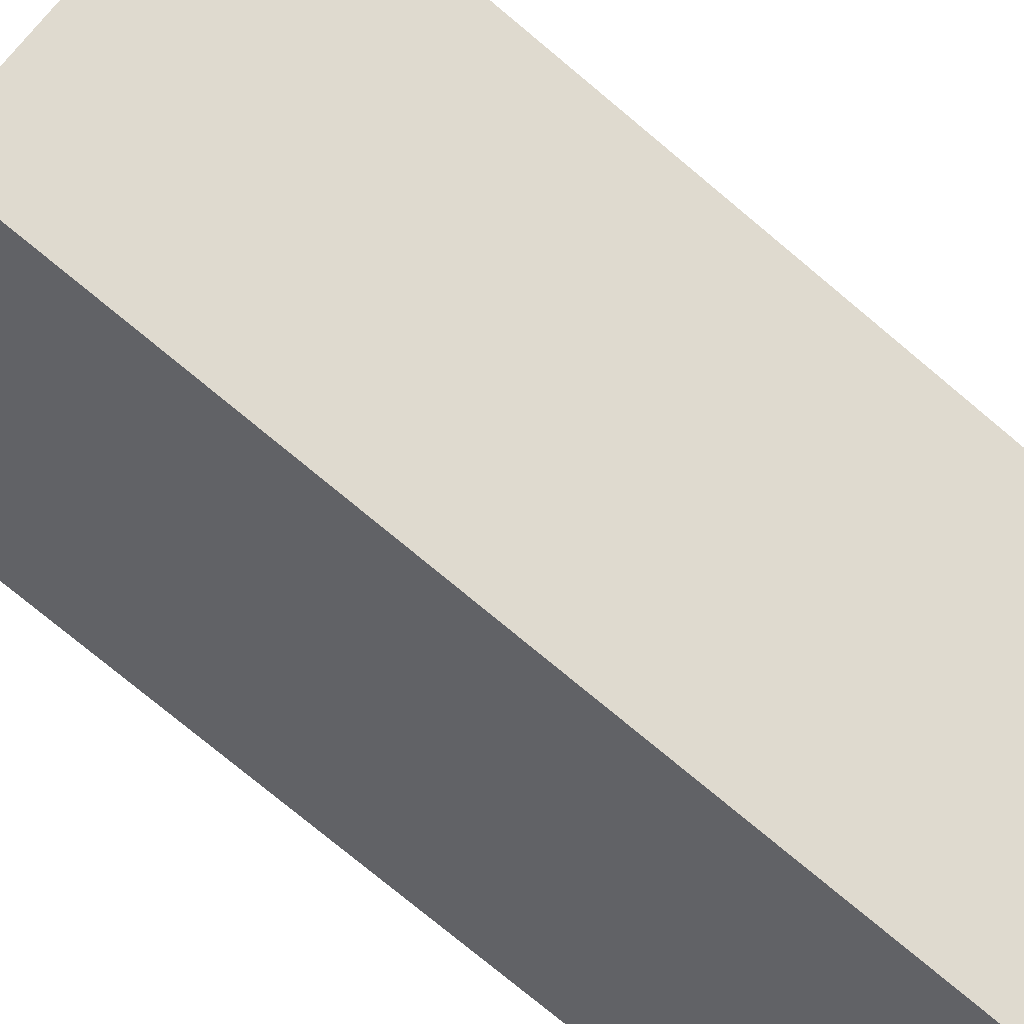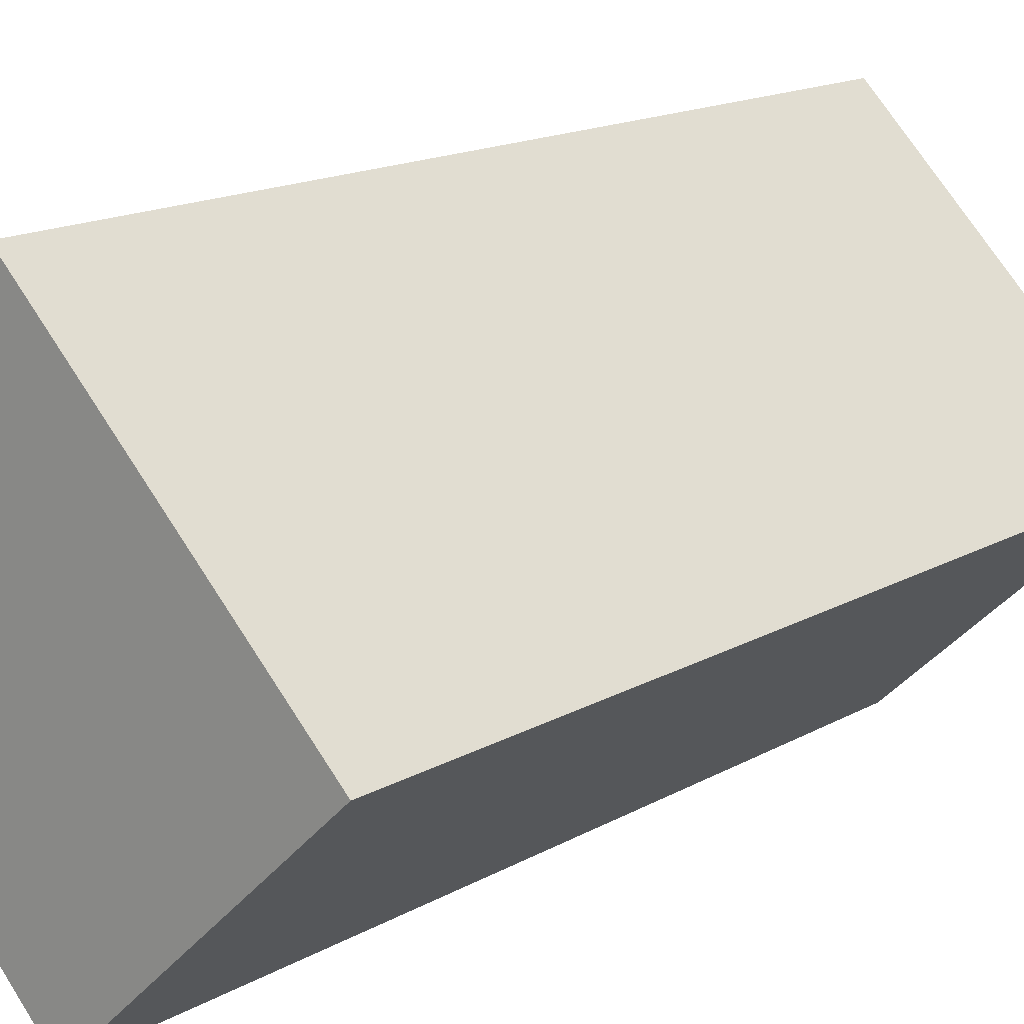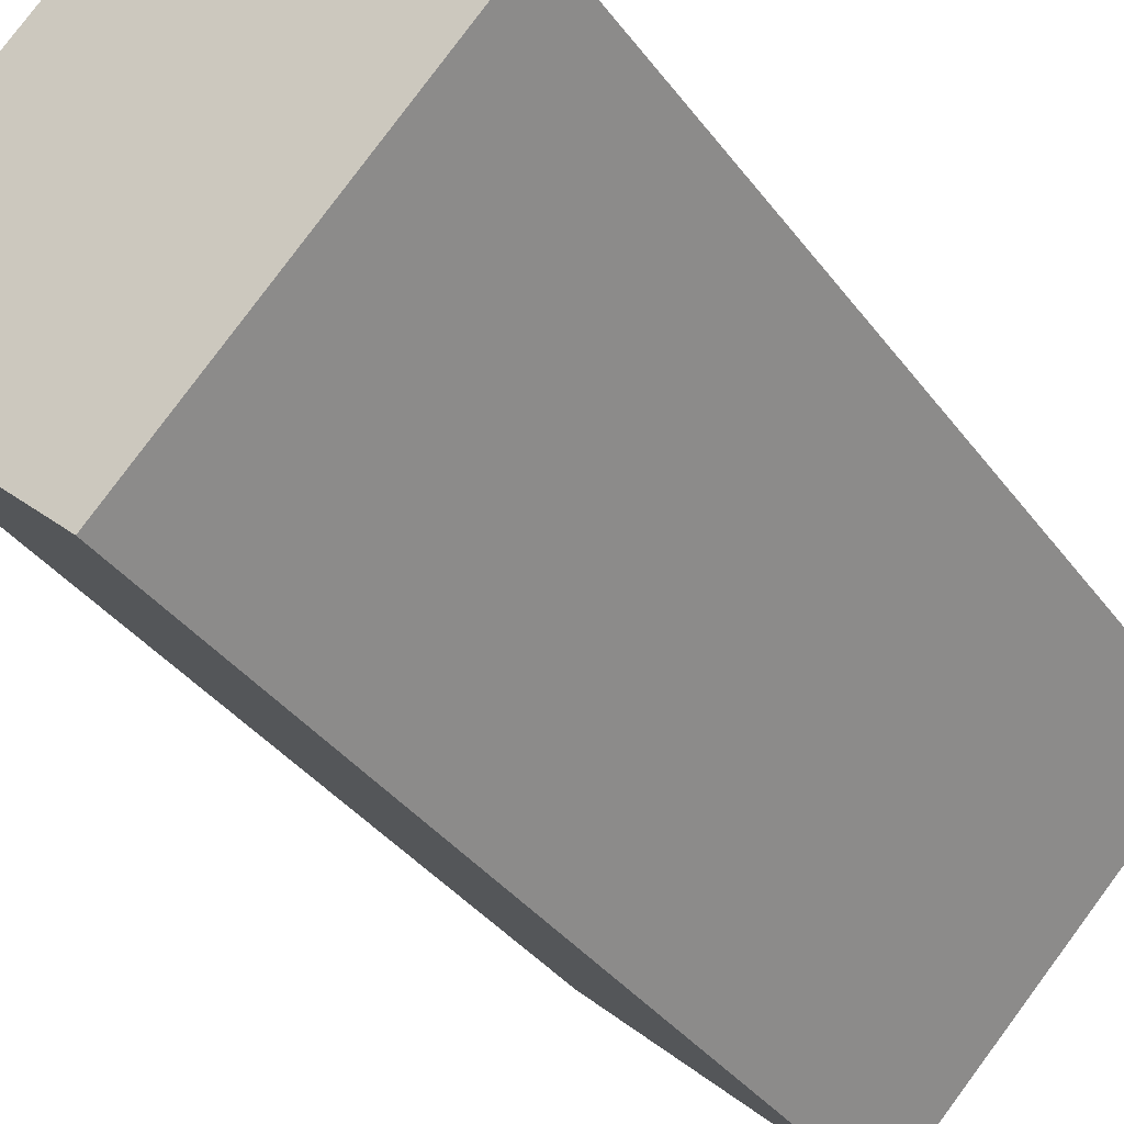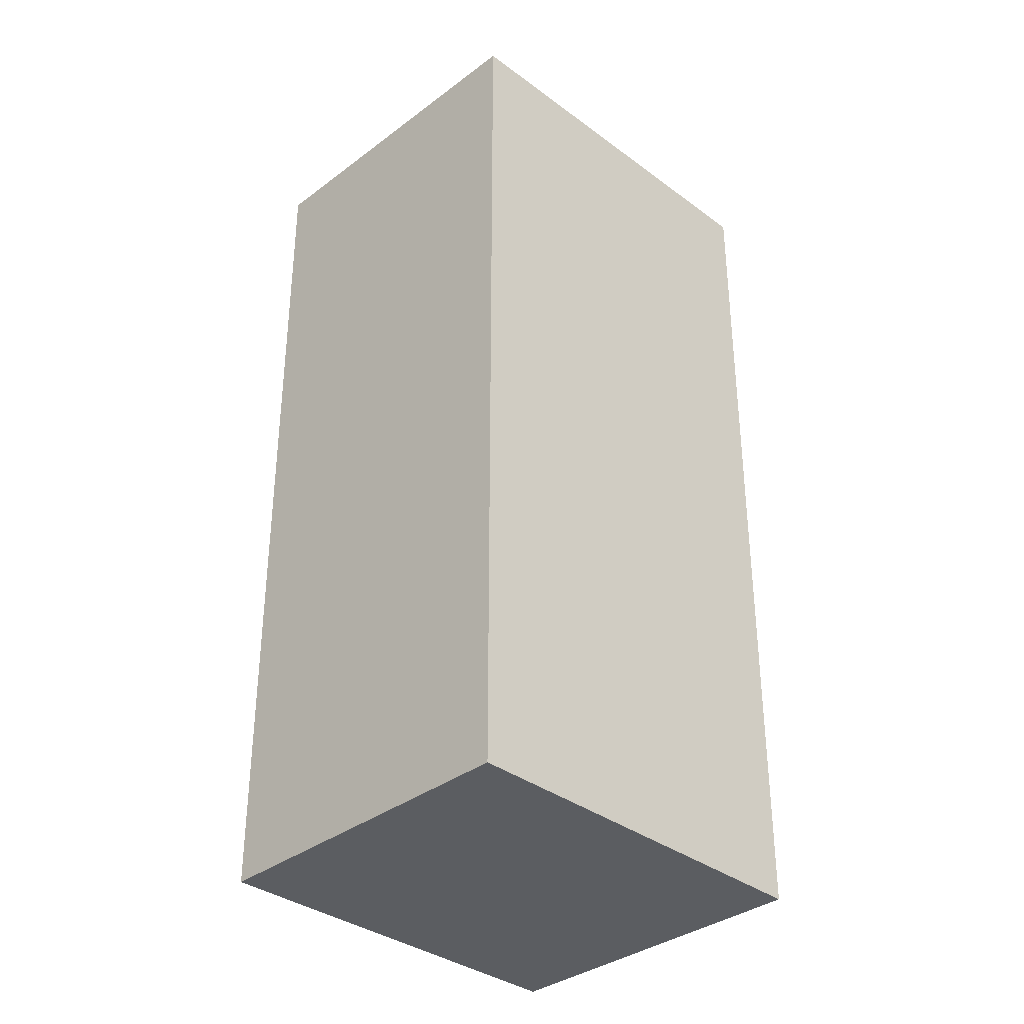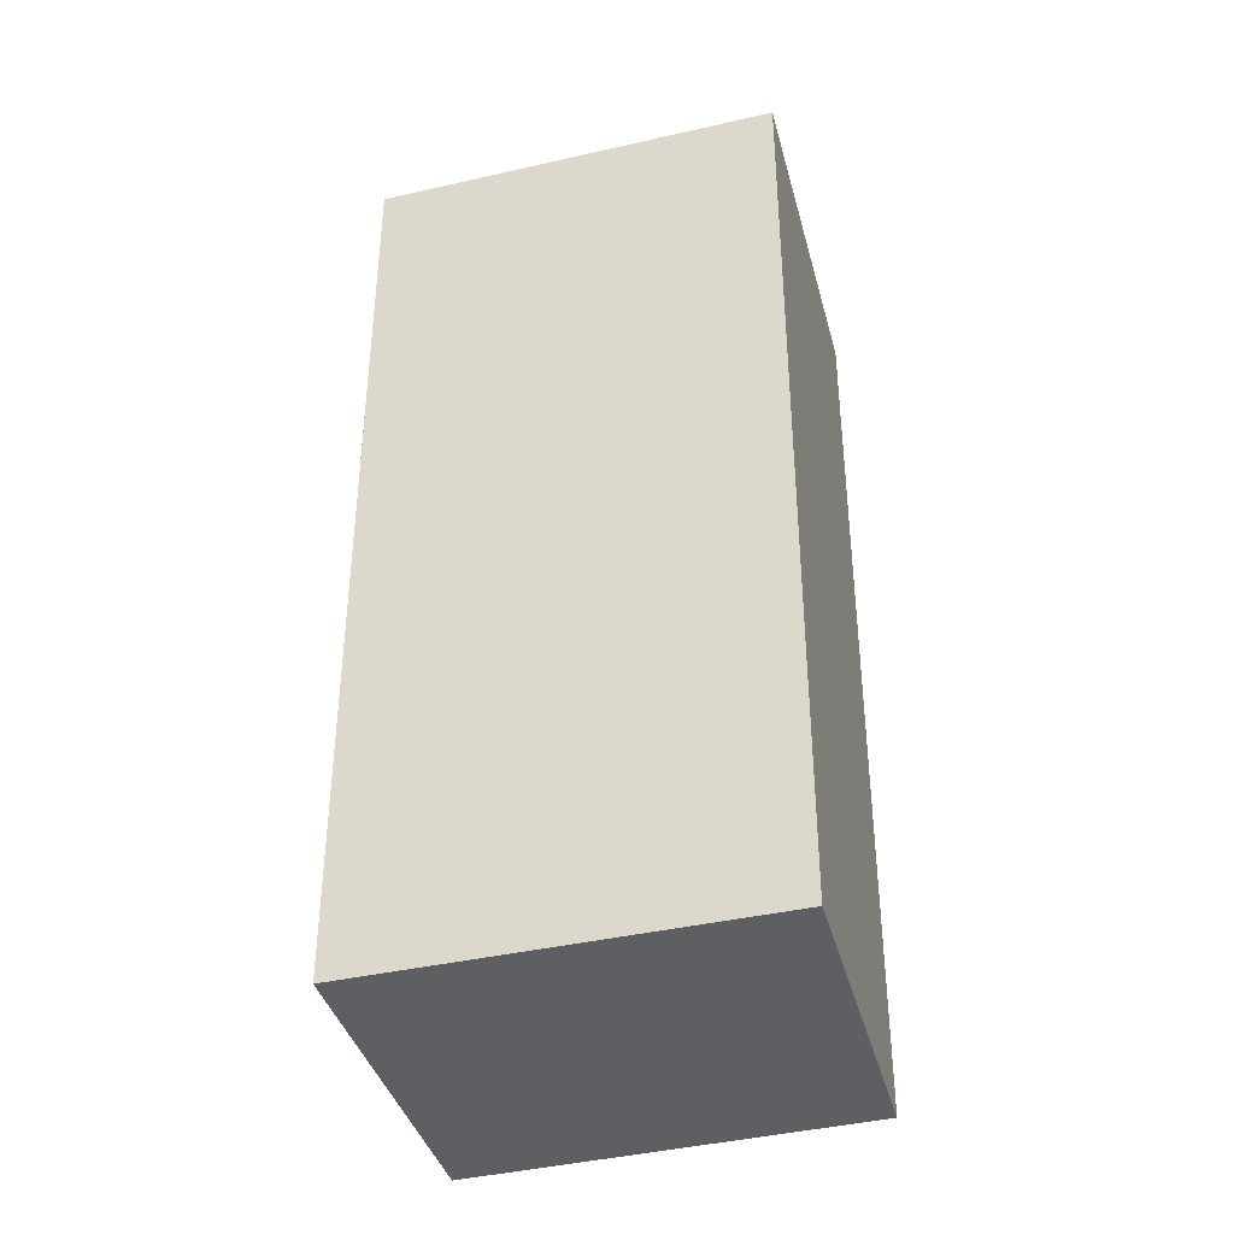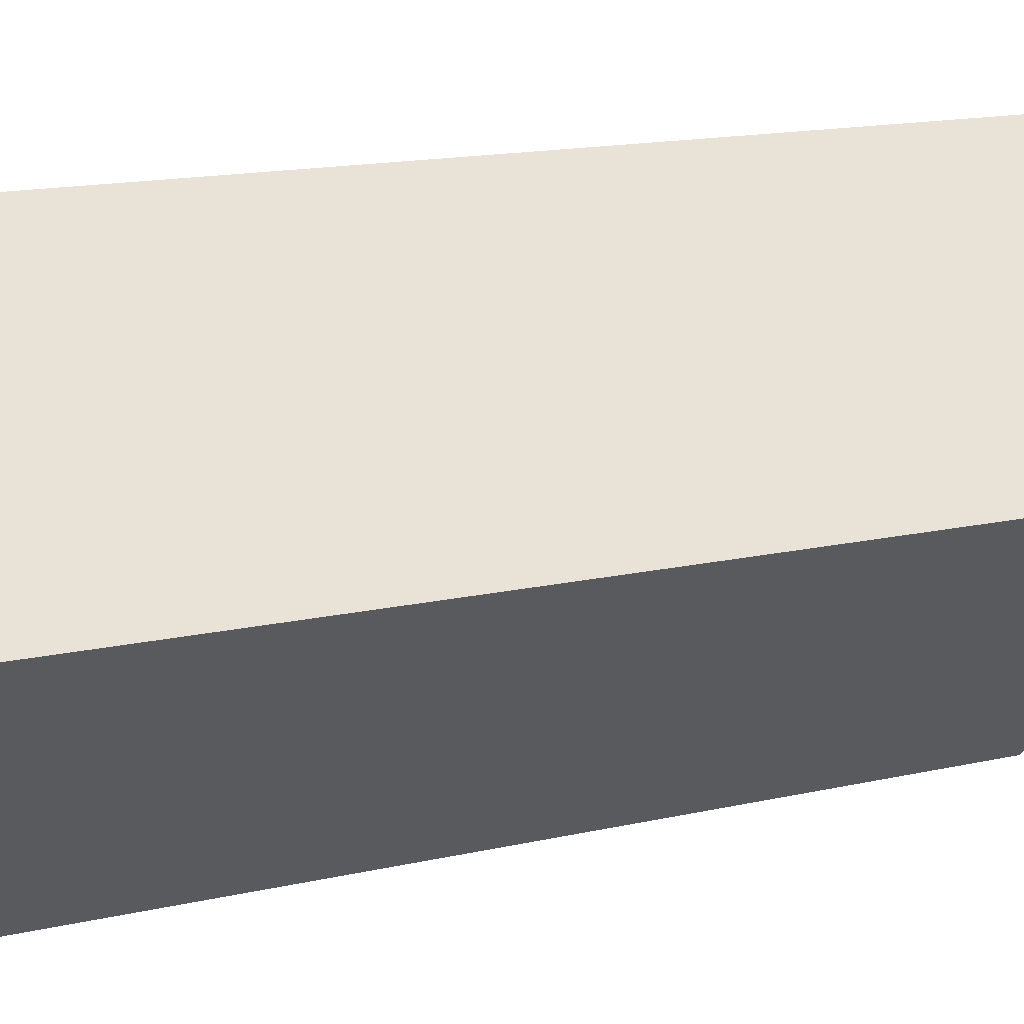
<metadata>
{"format":"obj","ext":"obj","renderer":"f3d","projection":"perspective","resolution":1024,"background":"white","views":[{"elev":-77.5,"azim":-129.7,"up":"+Z"},{"elev":15.4,"azim":39.8,"up":"+Z"},{"elev":-35.7,"azim":-148.8,"up":"+Z"},{"elev":-35.7,"azim":-178.6,"up":"+Y"},{"elev":-39.5,"azim":-118.2,"up":"+Y"},{"elev":15.2,"azim":-116.2,"up":"+Z"}]}
</metadata>
<code>
v  19.31 33.37 -1.921
v  18.64 33.37 -1.235
v  19.32 33.37 -1.911
v  10.22 33.37 -10.53
v  9.054 33.37 8.334
v  0 33.37 2.043e-15
v  0 0 0
v  9.054 -5.103e-16 8.334
v  19.32 1.17e-16 -1.911
v  18.64 7.562e-17 -1.235
v  19.31 1.176e-16 -1.921
v  10.22 6.446e-16 -10.53
g defaultobject
f 1 2 3
f 2 1 4
f 2 4 5
f 5 4 6
f 7 5 6
f 5 7 8
f 8 2 5
f 2 8 3
f 3 8 9
f 9 8 10
f 9 1 3
f 1 9 11
f 11 4 1
f 4 11 12
f 12 6 4
f 6 12 7
f 10 11 9
f 11 10 12
f 12 10 8
f 12 8 7

</code>
